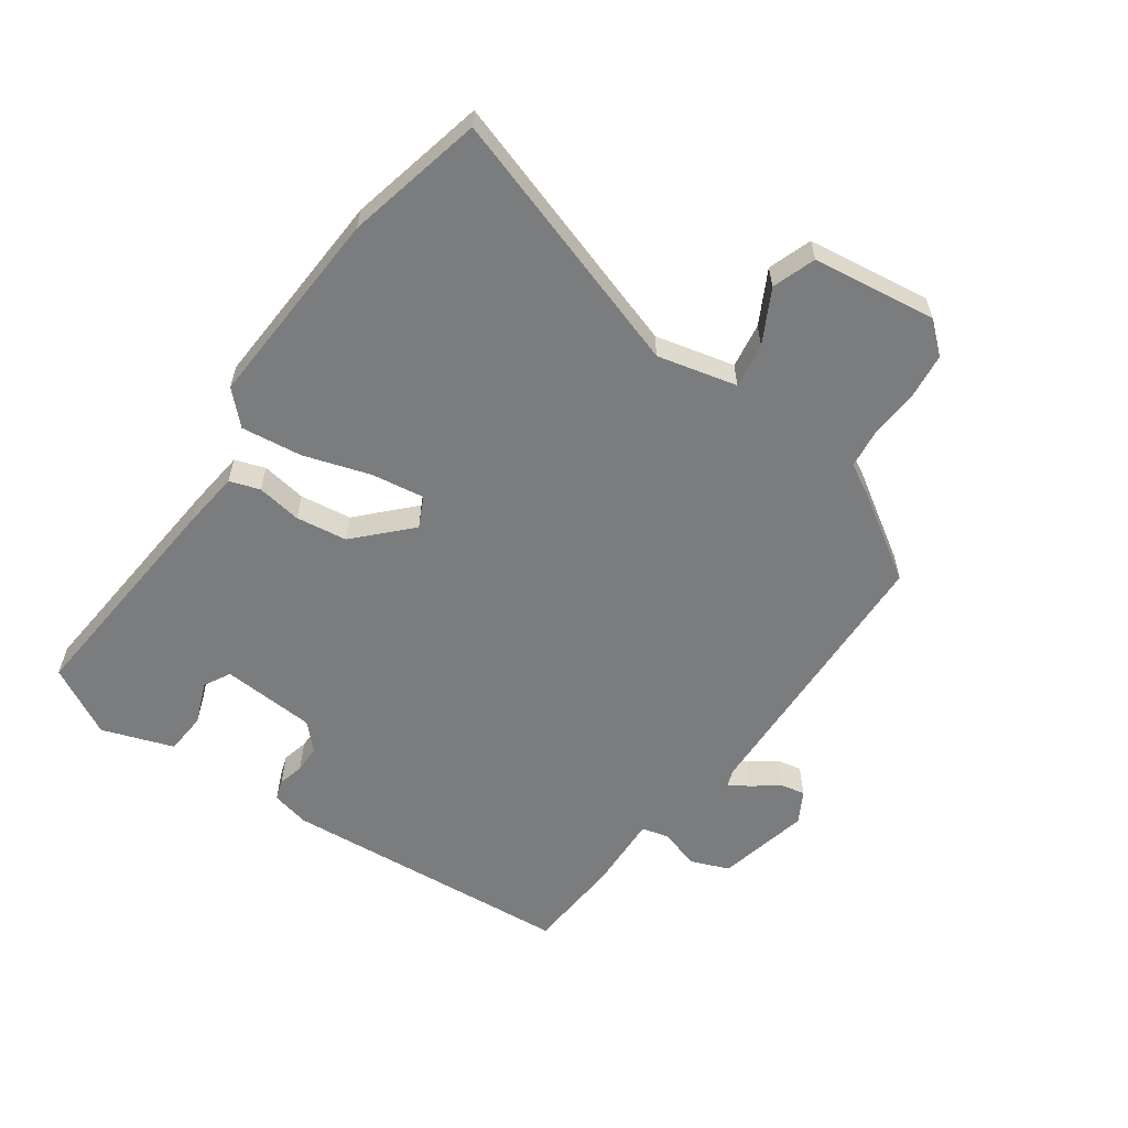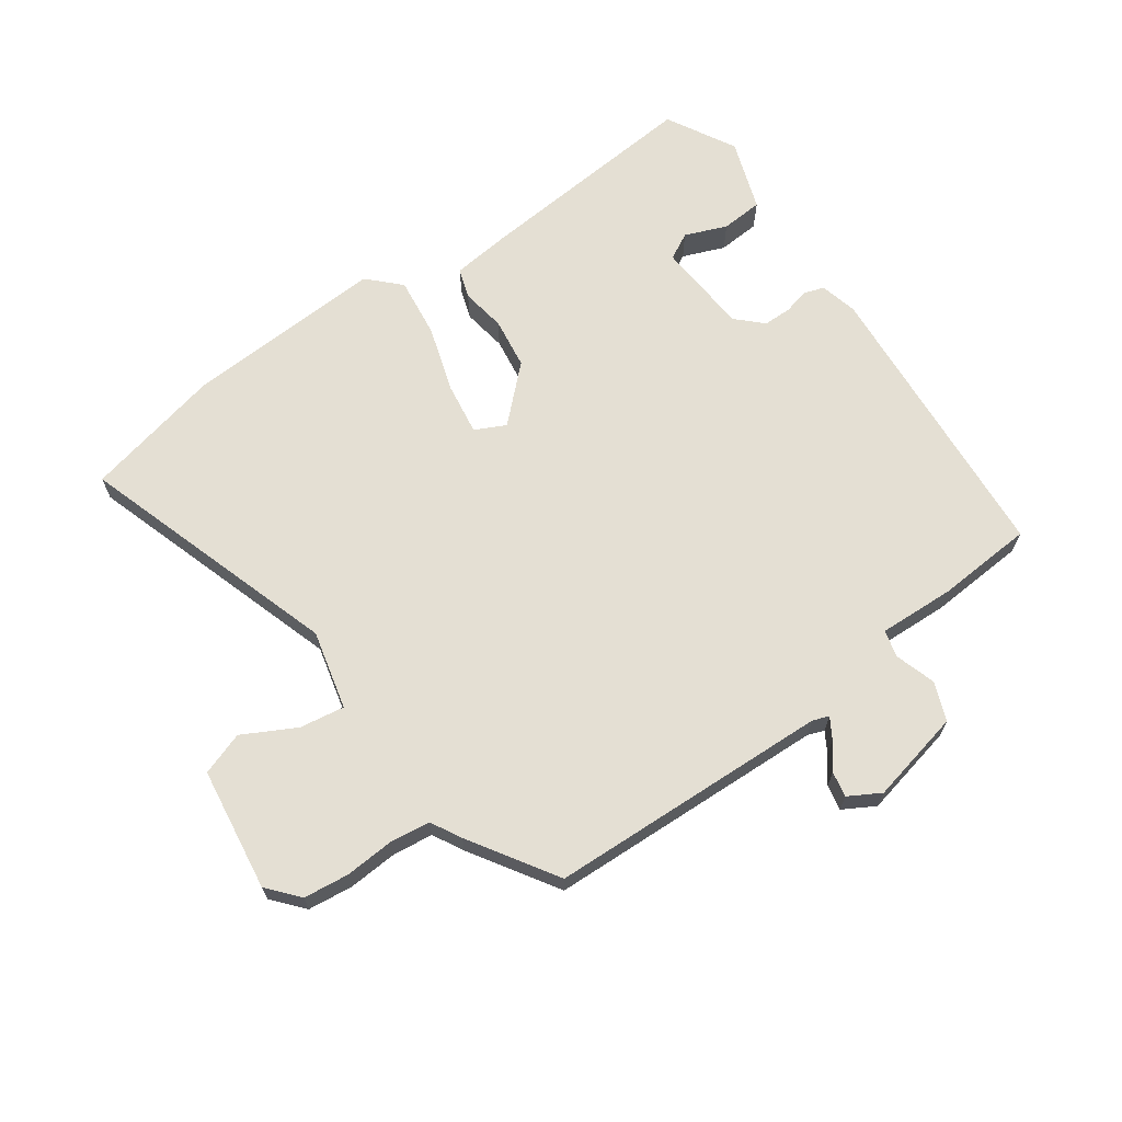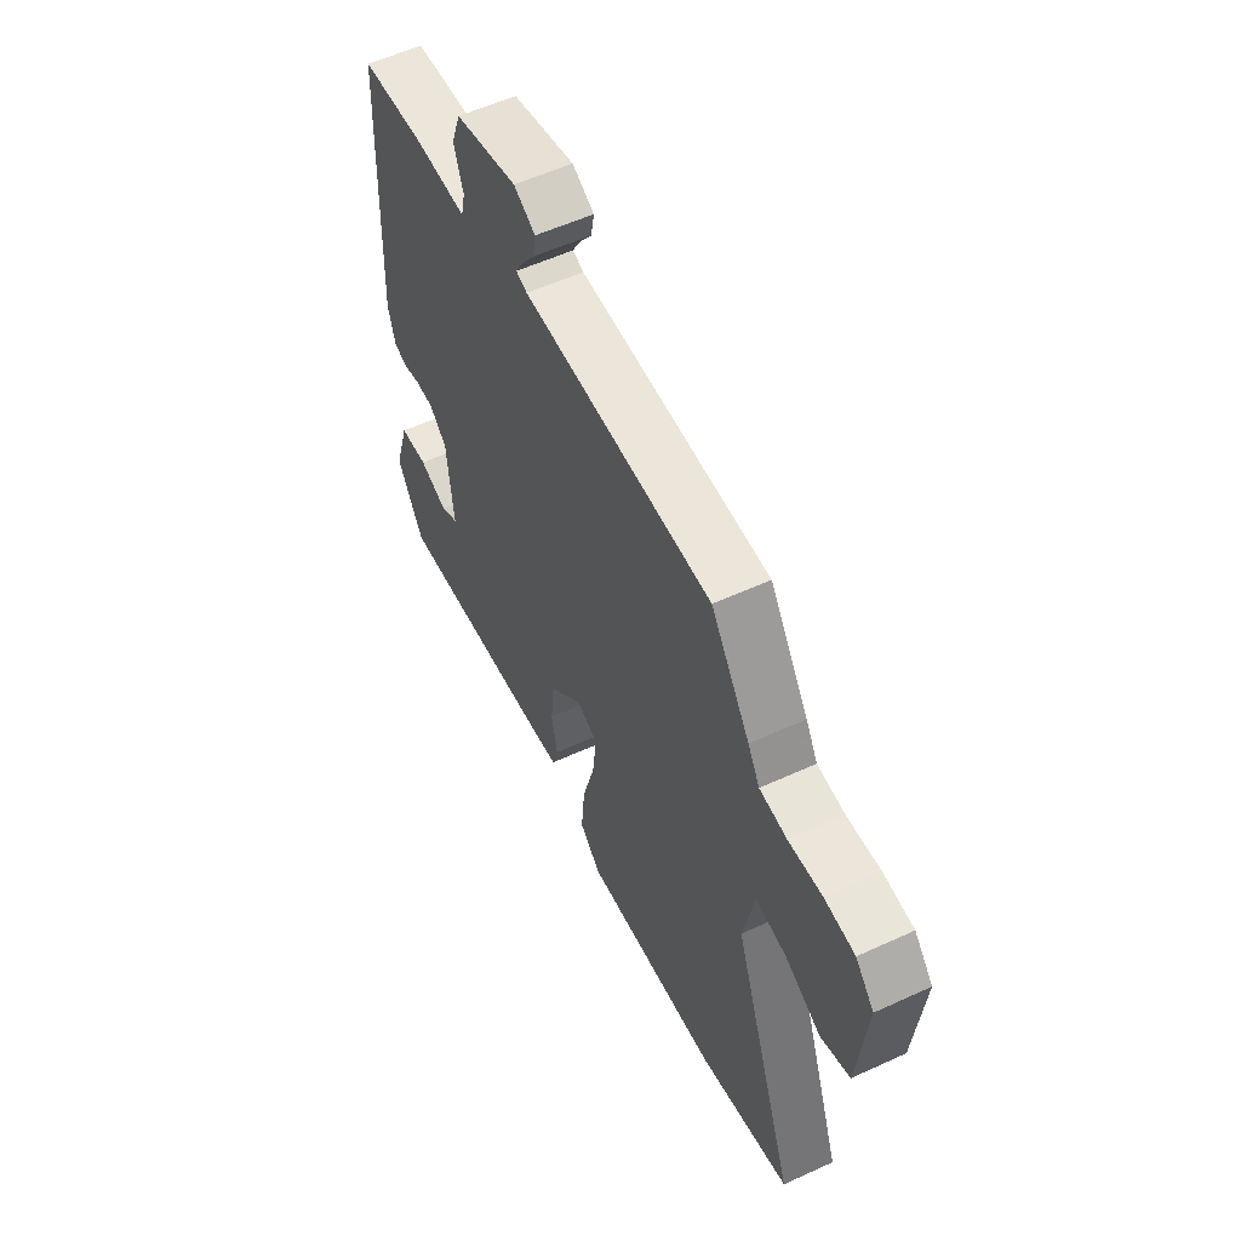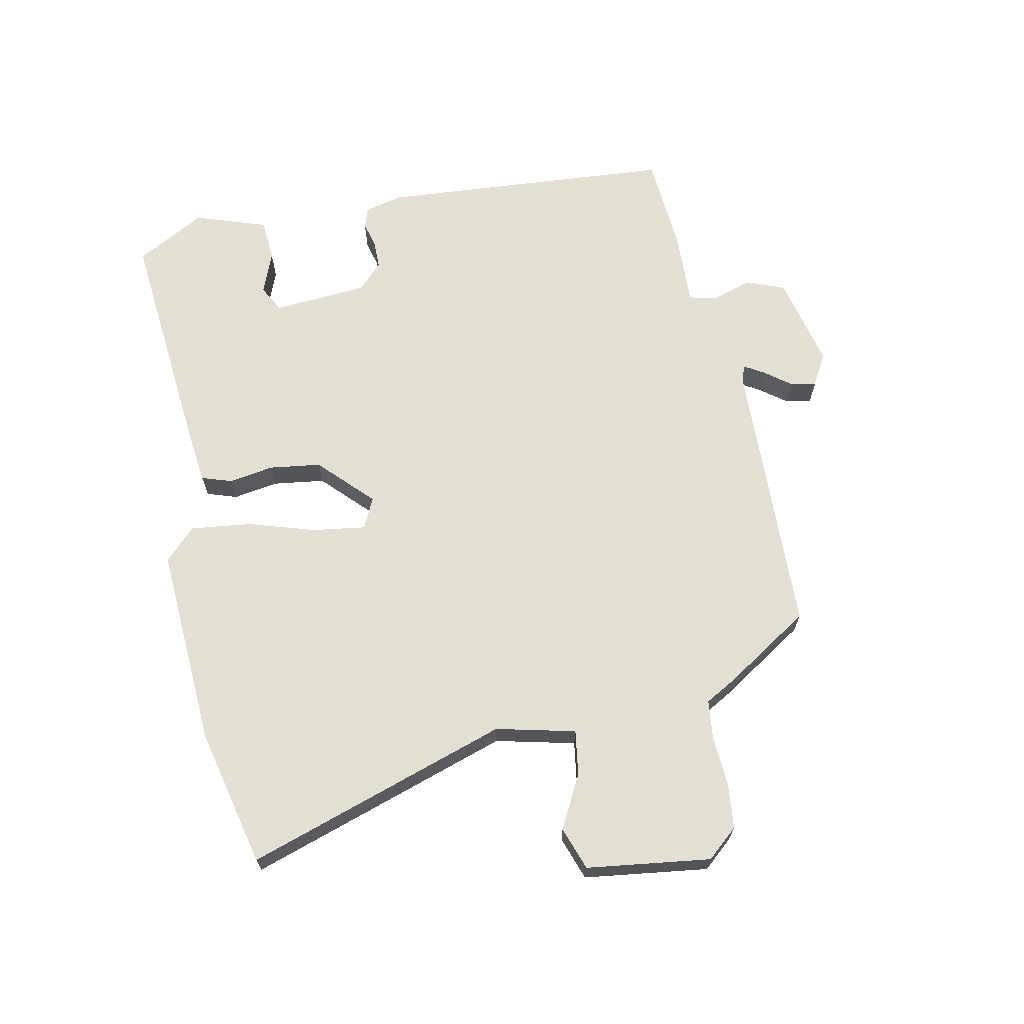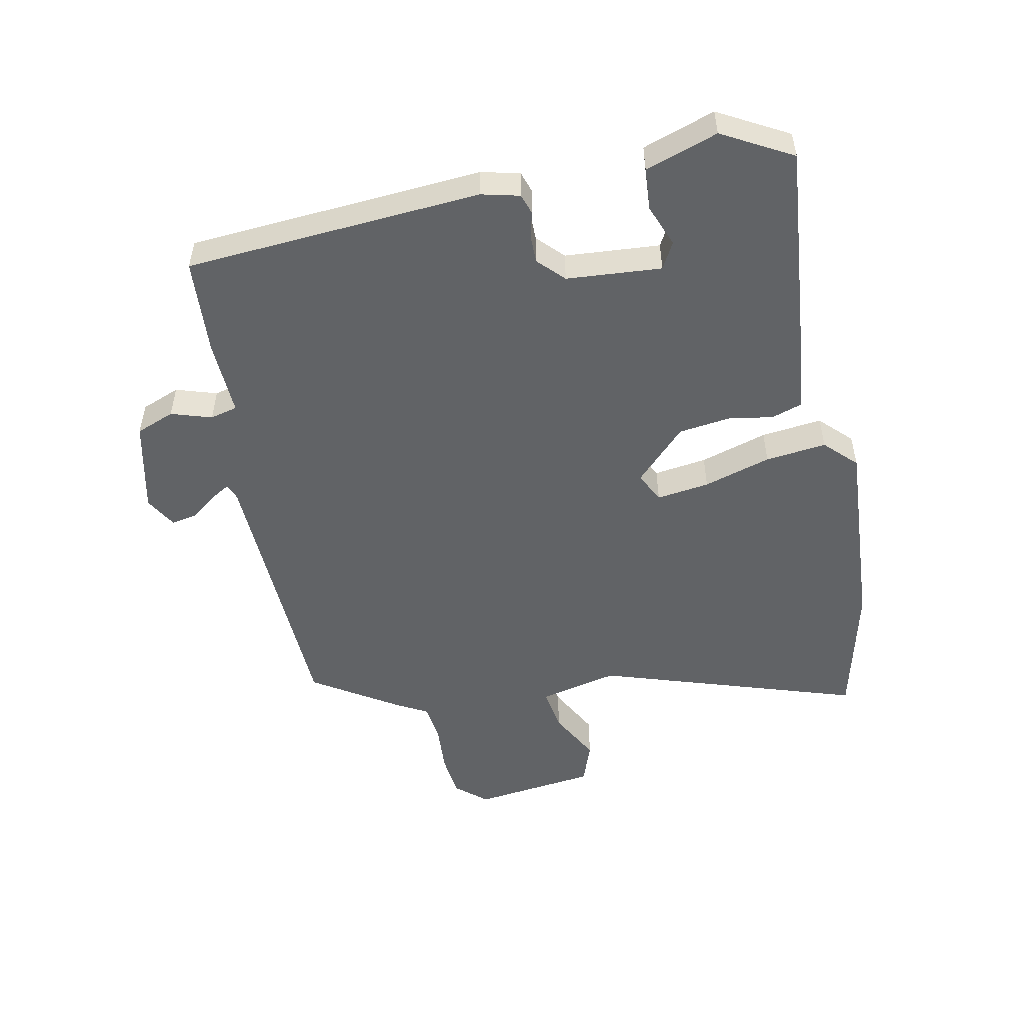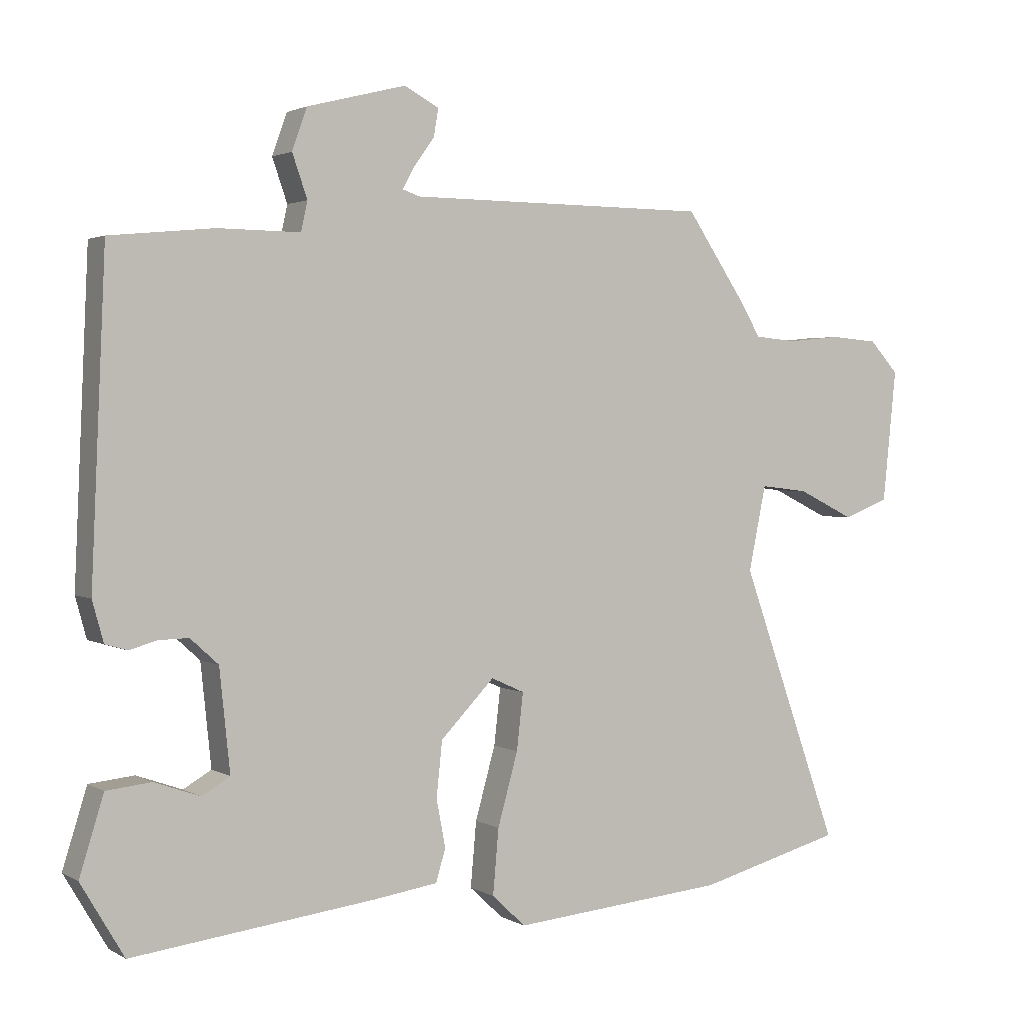
<metadata>
{"format":"obj","ext":"obj","renderer":"f3d","projection":"perspective","resolution":1024,"background":"white","views":[{"elev":-58.7,"azim":-123.4,"up":"+Y"},{"elev":66.7,"azim":-33.4,"up":"+Y"},{"elev":56.5,"azim":-115.6,"up":"+Z"},{"elev":66.7,"azim":-99.9,"up":"+Y"},{"elev":-50.8,"azim":103.1,"up":"+Y"},{"elev":2.2,"azim":151.1,"up":"+Z"}]}
</metadata>
<code>
v 0.484 0.07 -0.52
v 0.108 0.07 -0.475
v 0.012 0.07 -0.461
v -0.003 0.07 -0.411
v 0.011 0.07 -0.338
v 0.002 0.07 -0.253
v -0.081 0.07 -0.168
v -0.132 0.07 -0.191
v -0.122 0.07 -0.278
v -0.091 0.07 -0.389
v -0.082 0.07 -0.489
v -0.134 0.07 -0.538
v -0.465 0.07 -0.509
v -0.689 0.07 -0.45
v -0.536 0.07 -0.024
v -0.563 0.07 0.107
v -0.637 0.07 0.098
v -0.725 0.07 0.055
v -0.795 0.07 0.082
v -0.816 0.07 0.286
v -0.771 0.07 0.335
v -0.697 0.07 0.341
v -0.616 0.07 0.333
v -0.55 0.07 0.339
v -0.521 0.07 0.388
v -0.426 0.07 0.527
v 0.037 0.07 0.529
v 0.064 0.07 0.538
v 0.045 0.07 0.572
v 0.014 0.07 0.615
v 0.007 0.07 0.657
v 0.06 0.07 0.685
v 0.212 0.07 0.646
v 0.235 0.07 0.582
v 0.212 0.07 0.516
v 0.222 0.07 0.471
v 0.348 0.07 0.472
v 0.507 0.07 0.456
v 0.529 0.07 -0.029
v 0.512 0.07 -0.091
v 0.478 0.07 -0.101
v 0.436 0.07 -0.089
v 0.39 0.07 -0.088
v 0.347 0.07 -0.127
v 0.331 0.07 -0.282
v 0.374 0.07 -0.307
v 0.444 0.07 -0.282
v 0.513 0.07 -0.289
v 0.55 0.07 -0.408
v 0.484 0 -0.52
v 0.108 0 -0.475
v 0.012 0 -0.461
v -0.003 0 -0.411
v 0.011 0 -0.338
v 0.002 0 -0.253
v -0.081 0 -0.168
v -0.132 0 -0.191
v -0.122 0 -0.278
v -0.091 0 -0.389
v -0.082 0 -0.489
v -0.134 0 -0.538
v -0.465 0 -0.509
v -0.689 0 -0.45
v -0.536 0 -0.024
v -0.563 0 0.107
v -0.637 0 0.098
v -0.725 0 0.055
v -0.795 0 0.082
v -0.816 0 0.286
v -0.771 0 0.335
v -0.697 0 0.341
v -0.616 0 0.333
v -0.55 0 0.339
v -0.521 0 0.388
v -0.426 0 0.527
v 0.037 0 0.529
v 0.064 0 0.538
v 0.045 0 0.572
v 0.014 0 0.615
v 0.007 0 0.657
v 0.06 0 0.685
v 0.212 0 0.646
v 0.235 0 0.582
v 0.212 0 0.516
v 0.222 0 0.471
v 0.348 0 0.472
v 0.507 0 0.456
v 0.529 0 -0.029
v 0.512 0 -0.091
v 0.478 0 -0.101
v 0.436 0 -0.089
v 0.39 0 -0.088
v 0.347 0 -0.127
v 0.331 0 -0.282
v 0.374 0 -0.307
v 0.444 0 -0.282
v 0.513 0 -0.289
v 0.55 0 -0.408
f 1 2 3
f 49 1 3
f 48 49 3
f 47 48 3
f 46 47 3
f 3 4 5
f 46 3 5
f 45 46 5
f 44 45 5 6
f 43 44 6 7
f 40 41 42
f 39 40 42
f 38 39 42
f 37 38 42
f 36 37 42
f 36 42 43
f 33 34 35
f 32 33 35
f 31 32 35
f 30 31 35
f 29 30 35
f 28 29 35 36
f 36 43 7
f 28 36 7
f 27 28 7
f 27 7 8
f 26 27 8
f 25 26 8
f 24 25 8
f 21 22 23
f 20 21 23
f 19 20 23
f 18 19 23
f 17 18 23
f 16 17 23 24
f 13 14 15
f 12 13 15
f 11 12 15
f 10 11 15
f 9 10 15
f 15 16 24
f 9 15 24
f 8 9 24
f 52 51 50
f 52 50 98
f 52 98 97
f 52 97 96
f 52 96 95
f 54 53 52
f 54 52 95
f 54 95 94
f 55 54 94 93
f 56 55 93 92
f 91 90 89
f 91 89 88
f 91 88 87
f 91 87 86
f 91 86 85
f 92 91 85
f 84 83 82
f 84 82 81
f 84 81 80
f 84 80 79
f 84 79 78
f 85 84 78 77
f 56 92 85
f 56 85 77
f 56 77 76
f 57 56 76
f 57 76 75
f 57 75 74
f 57 74 73
f 72 71 70
f 72 70 69
f 72 69 68
f 72 68 67
f 72 67 66
f 73 72 66 65
f 64 63 62
f 64 62 61
f 64 61 60
f 64 60 59
f 64 59 58
f 73 65 64
f 73 64 58
f 73 58 57
f 1 50 51 2
f 2 51 52 3
f 3 52 53 4
f 4 53 54 5
f 5 54 55 6
f 6 55 56 7
f 7 56 57 8
f 8 57 58 9
f 9 58 59 10
f 10 59 60 11
f 11 60 61 12
f 12 61 62 13
f 13 62 63 14
f 14 63 64 15
f 15 64 65 16
f 16 65 66 17
f 17 66 67 18
f 18 67 68 19
f 19 68 69 20
f 20 69 70 21
f 21 70 71 22
f 22 71 72 23
f 23 72 73 24
f 24 73 74 25
f 25 74 75 26
f 26 75 76 27
f 27 76 77 28
f 28 77 78 29
f 29 78 79 30
f 30 79 80 31
f 31 80 81 32
f 32 81 82 33
f 33 82 83 34
f 34 83 84 35
f 35 84 85 36
f 36 85 86 37
f 37 86 87 38
f 38 87 88 39
f 39 88 89 40
f 40 89 90 41
f 41 90 91 42
f 42 91 92 43
f 43 92 93 44
f 44 93 94 45
f 45 94 95 46
f 46 95 96 47
f 47 96 97 48
f 48 97 98 49
f 49 98 50 1

</code>
